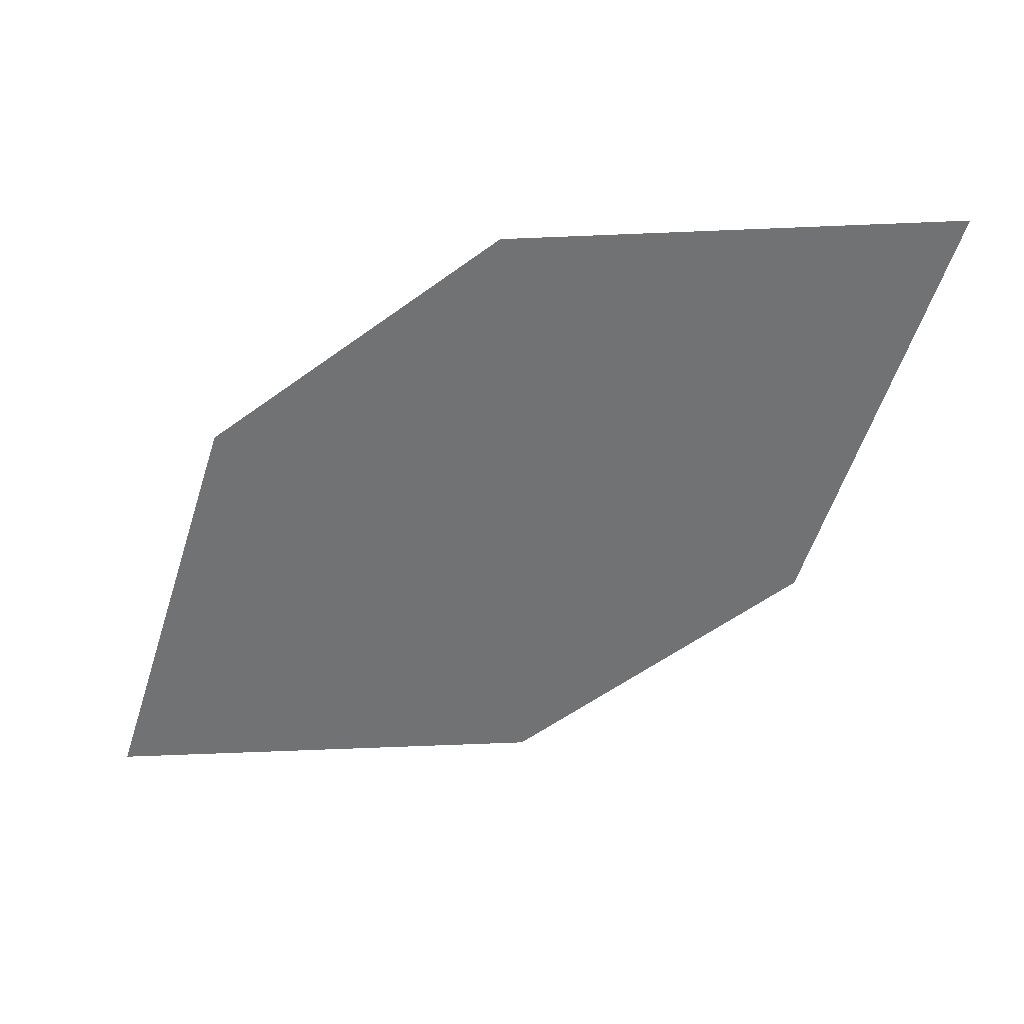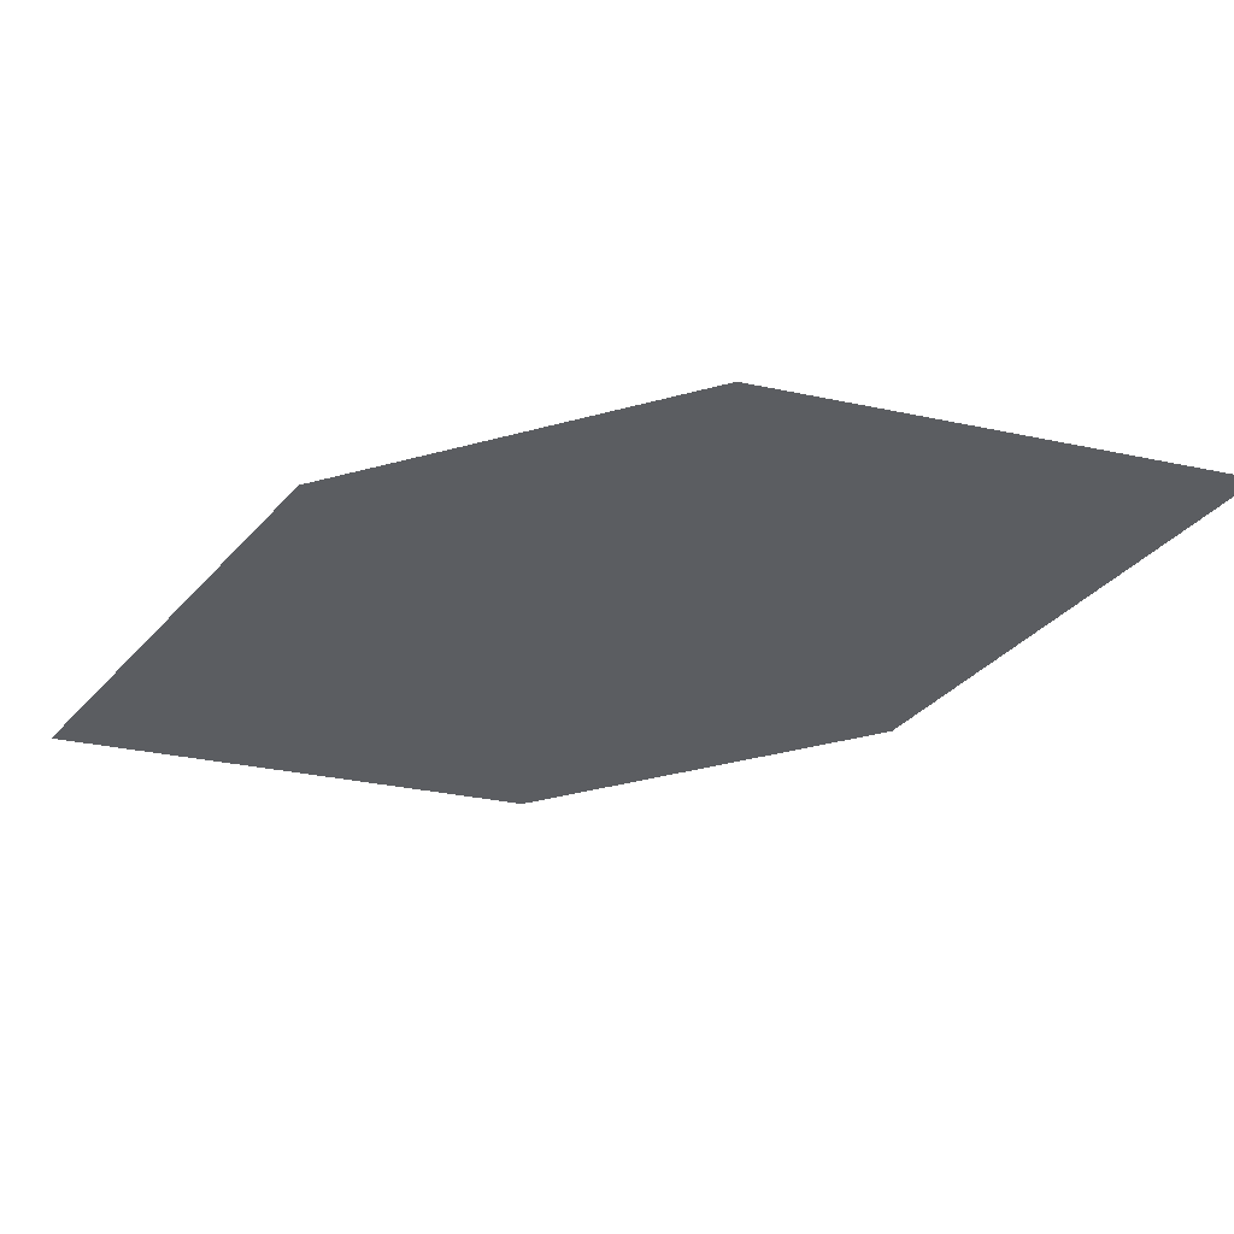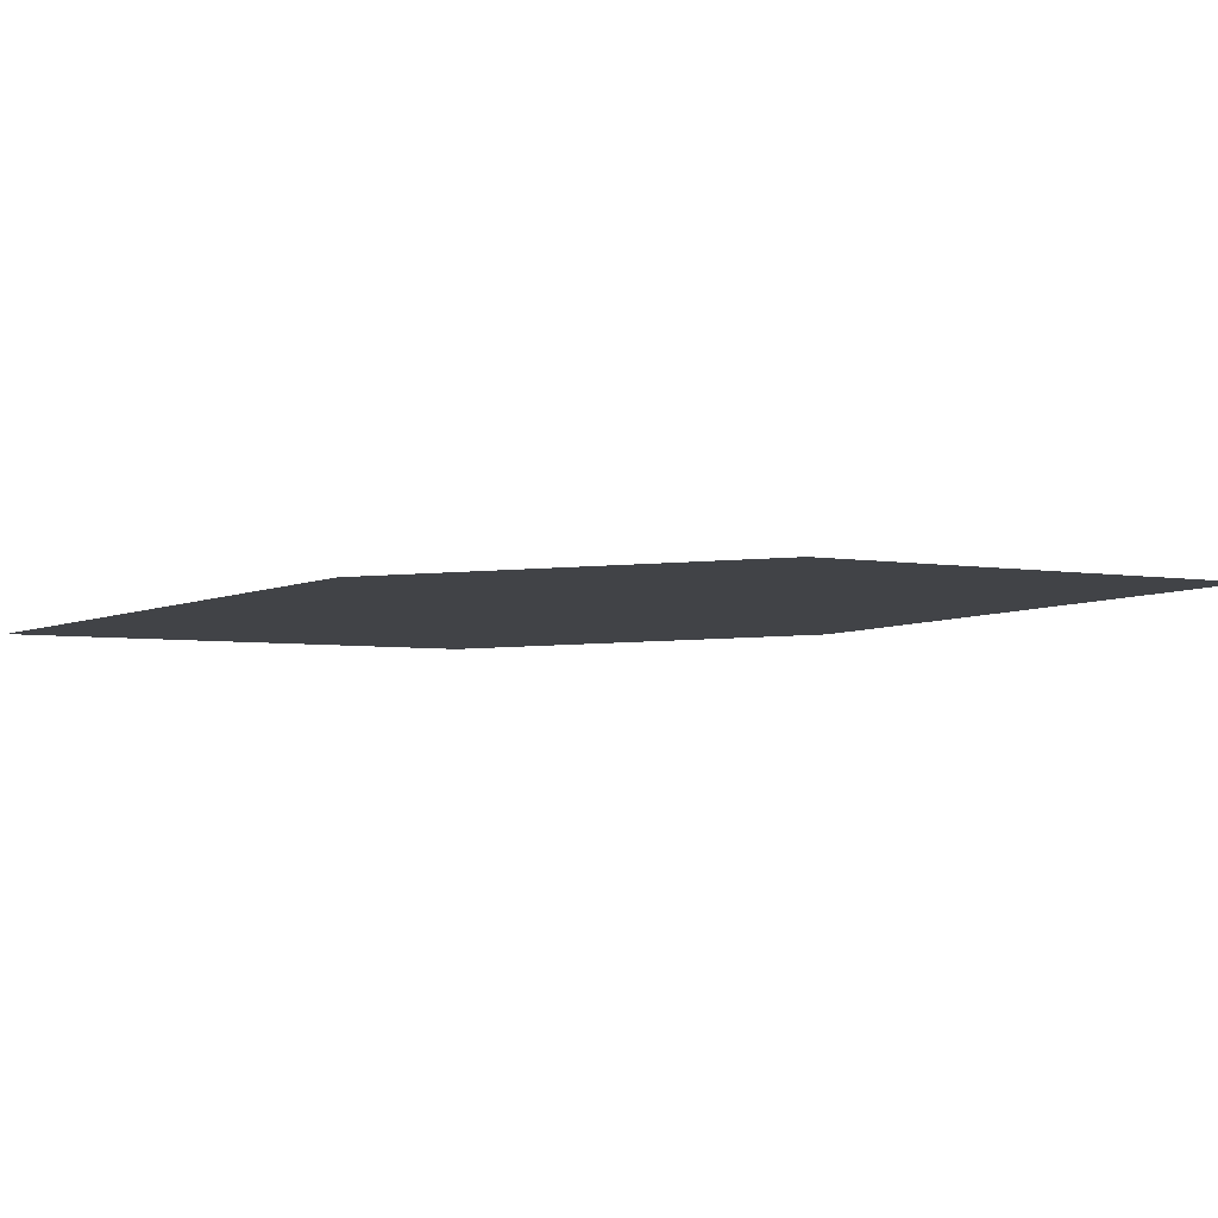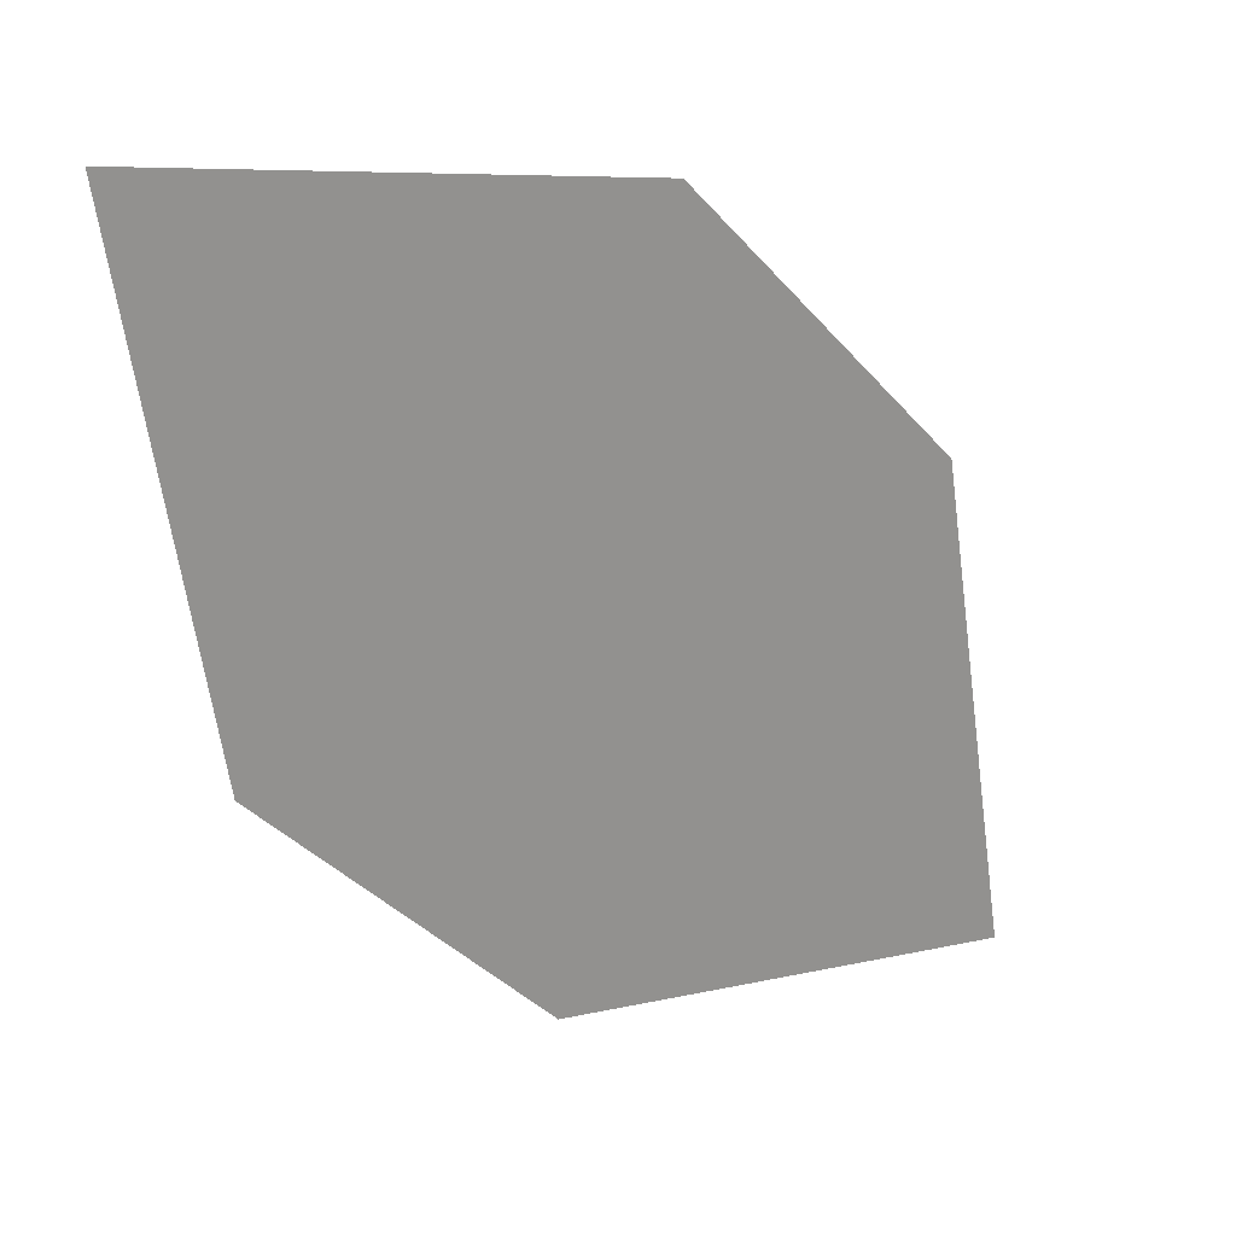
<metadata>
{"format":"obj","ext":"obj","renderer":"f3d","projection":"perspective","resolution":1024,"background":"white","views":[{"elev":-53.6,"azim":173.5,"up":"+Z"},{"elev":-34.6,"azim":154.6,"up":"+Z"},{"elev":-6.1,"azim":142.9,"up":"+Z"},{"elev":21.4,"azim":-35.4,"up":"+Y"}]}
</metadata>
<code>
o leaves.170
v 0.05729 0.2093 1.638
v 0.1107 0.2012 1.638
v 0.1527 0.1176 1.635
v 0.06754 0.1563 1.636
v 0.09935 0.1258 1.635
v 0.1425 0.1706 1.636
f 1 3 6 2
f 1 4 5 3

</code>
